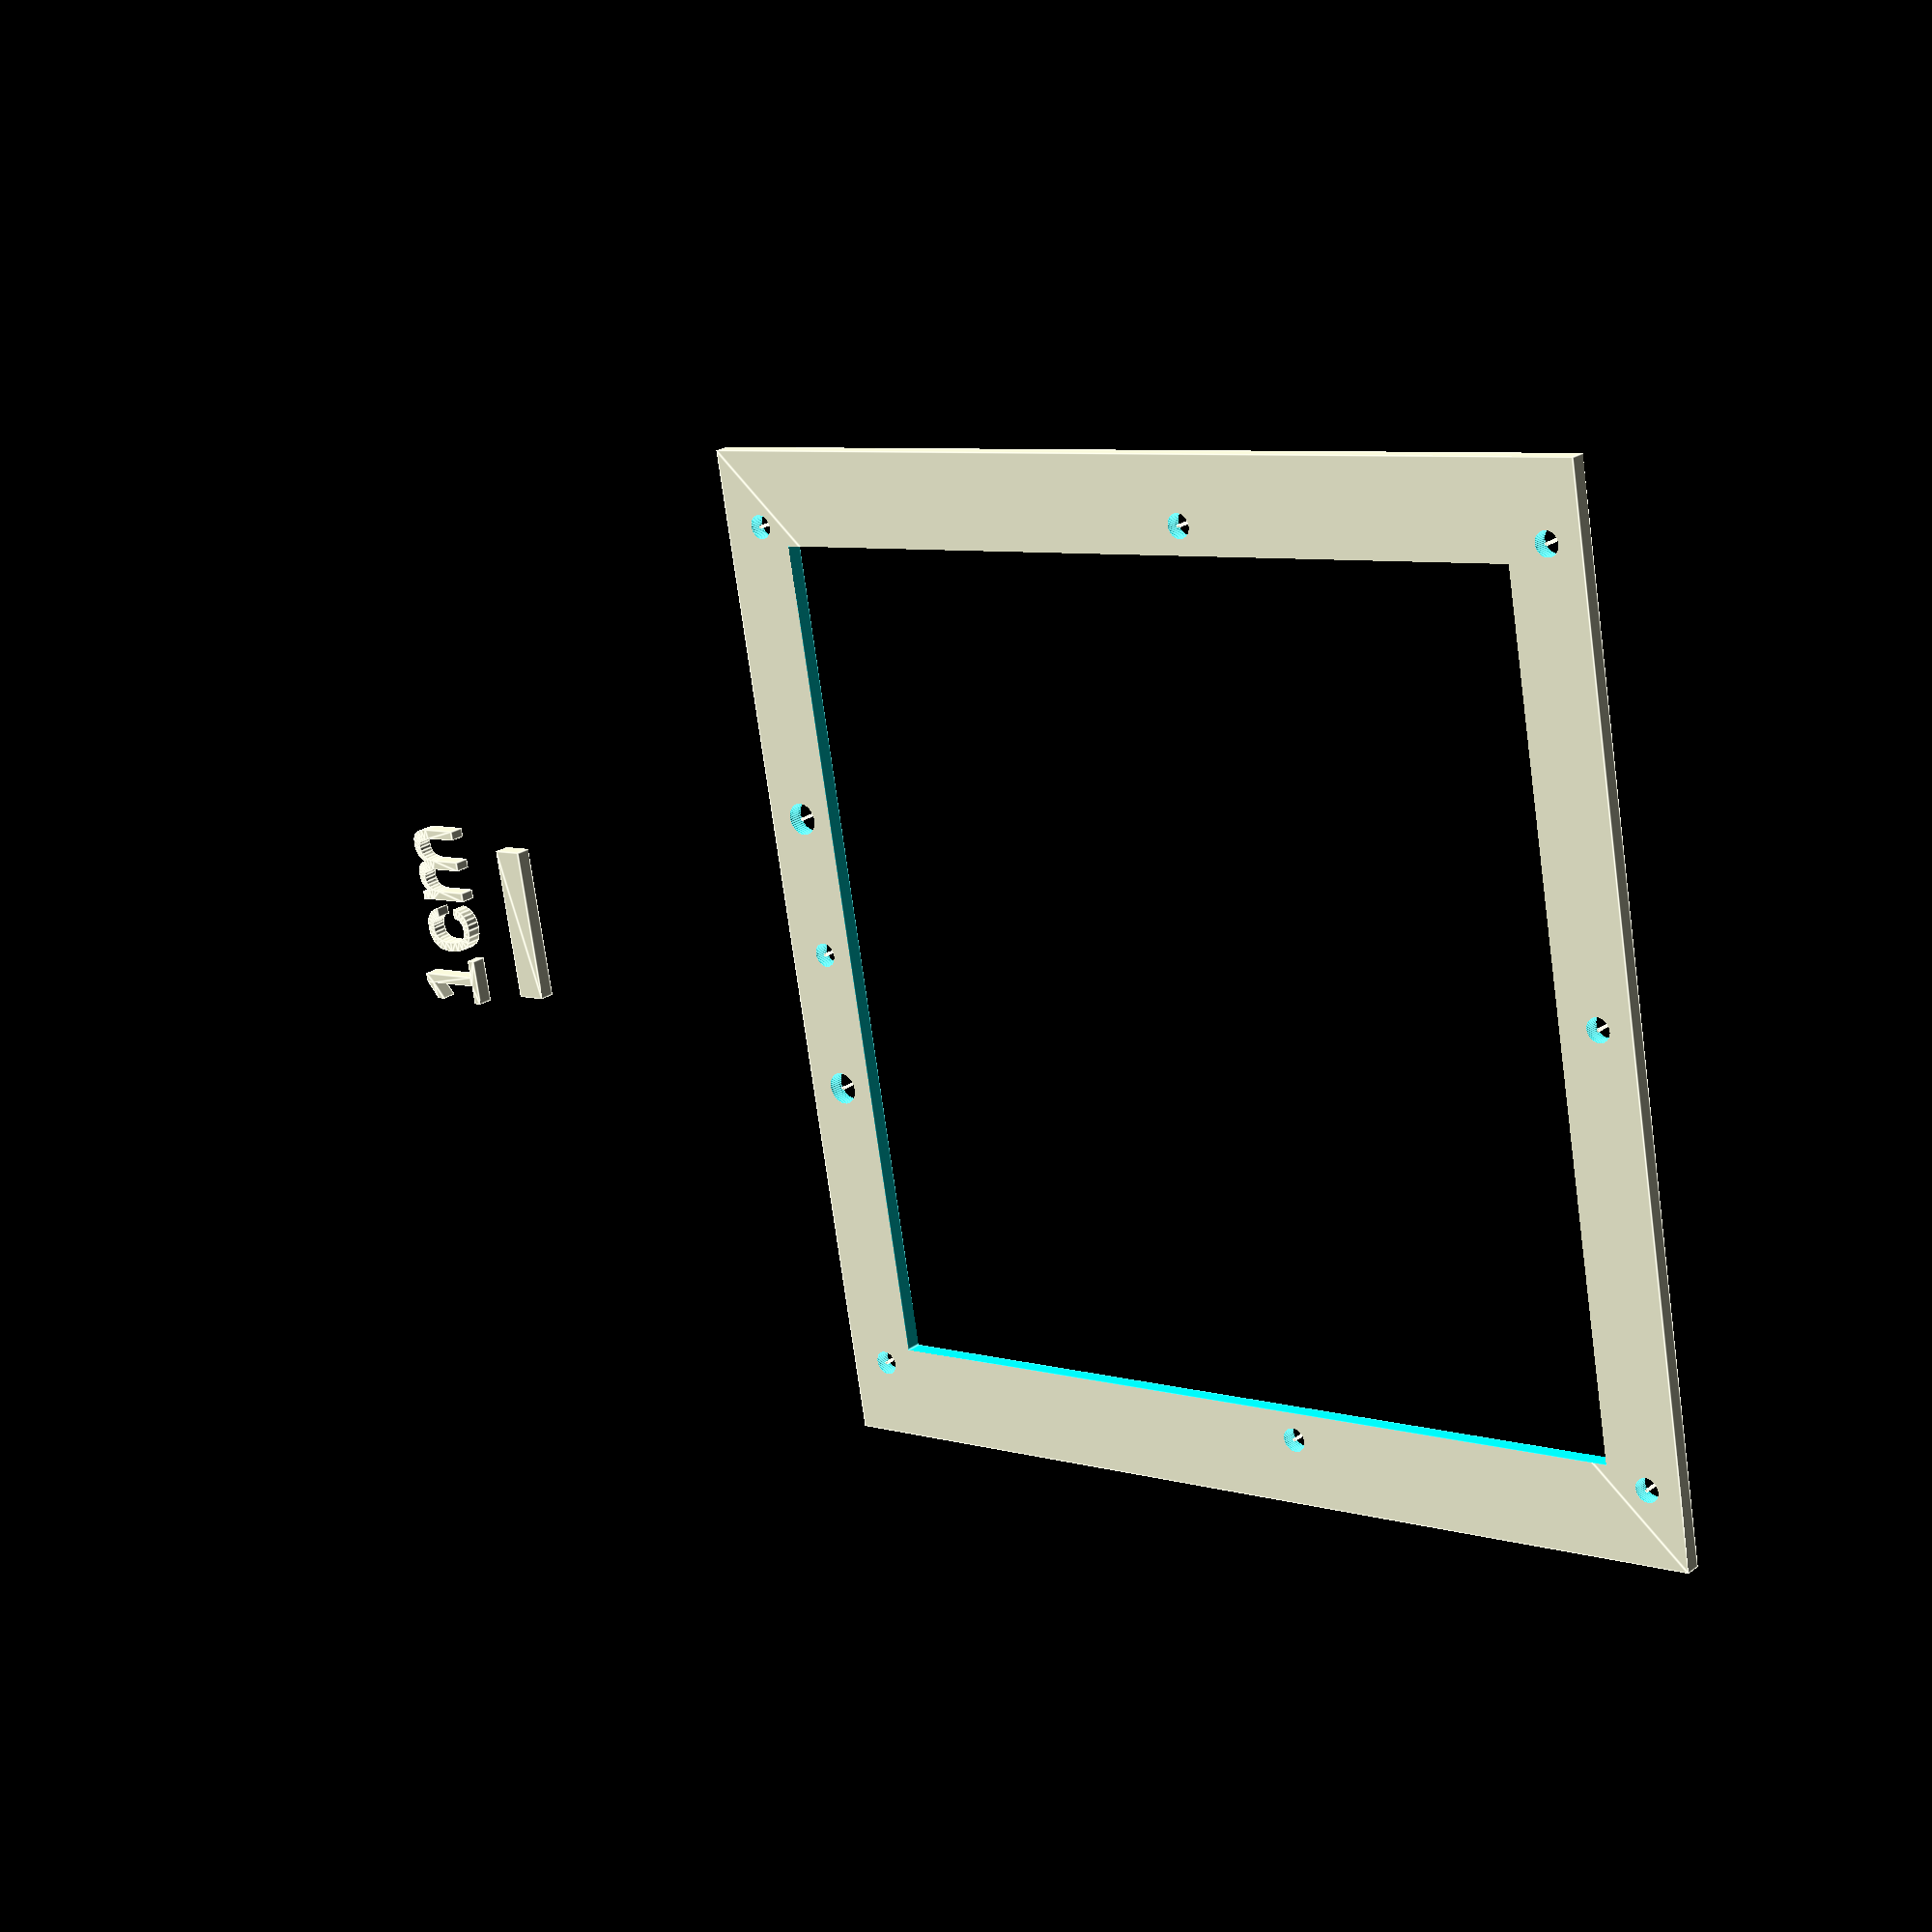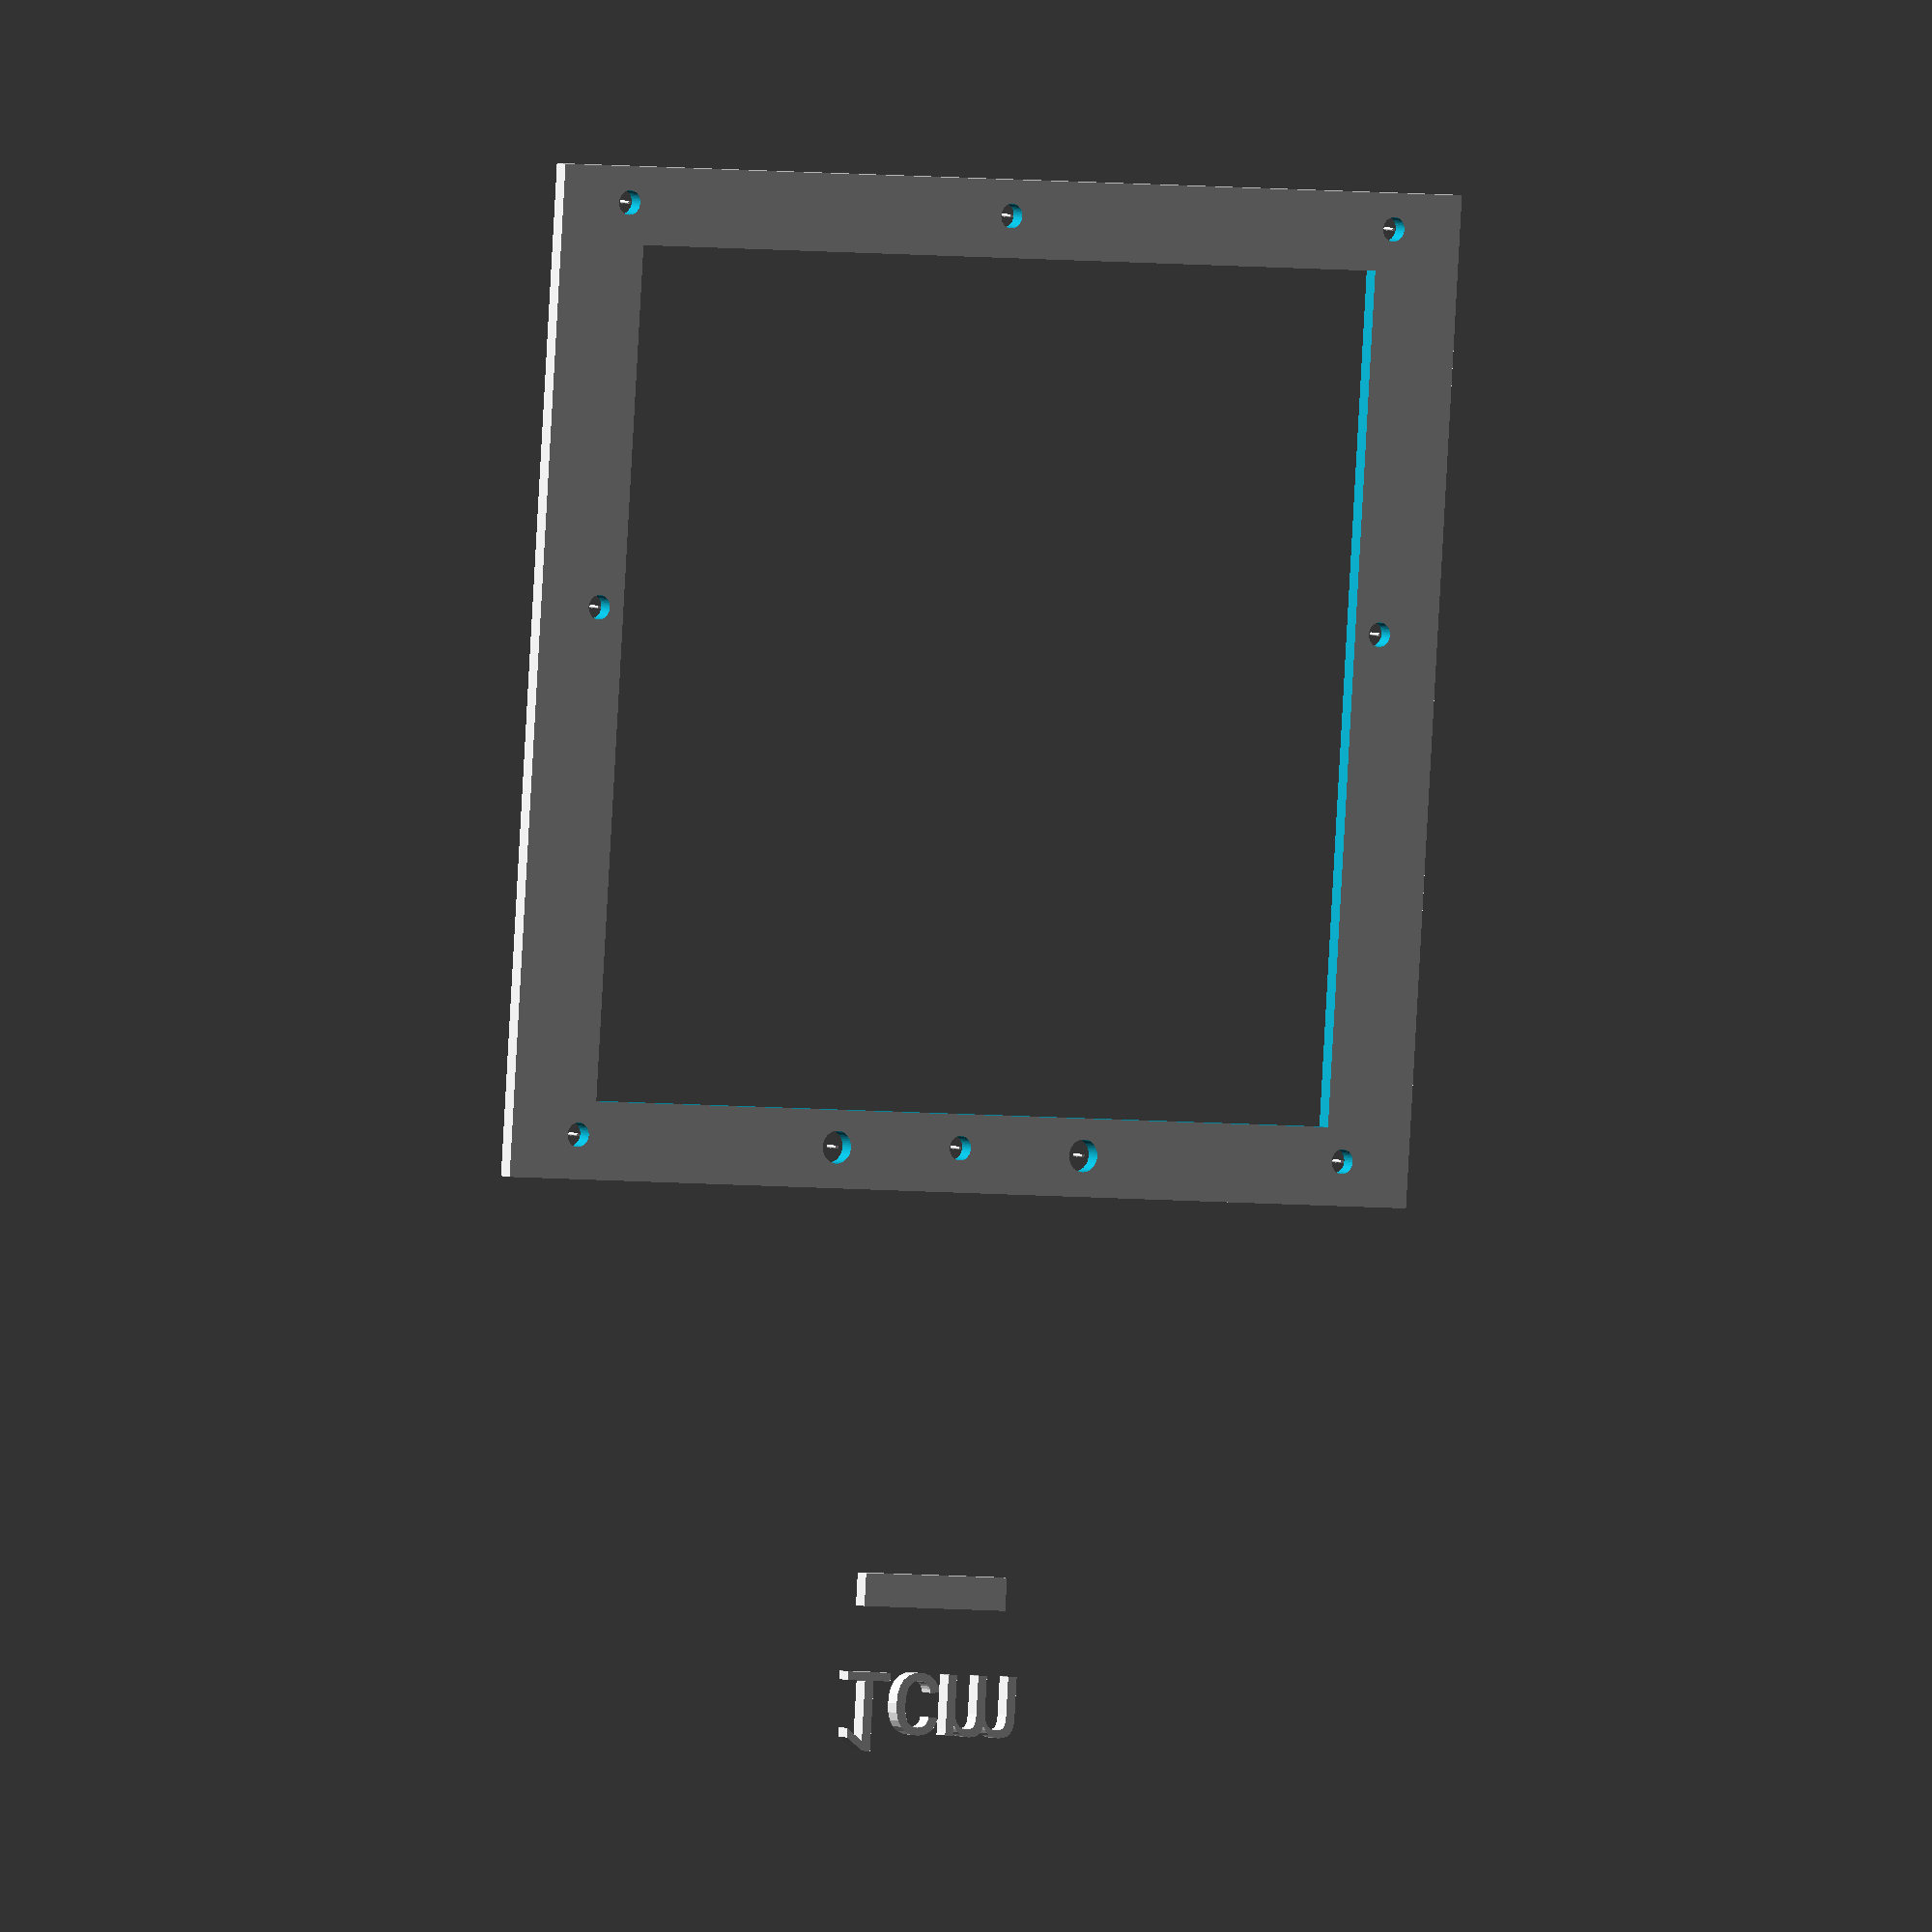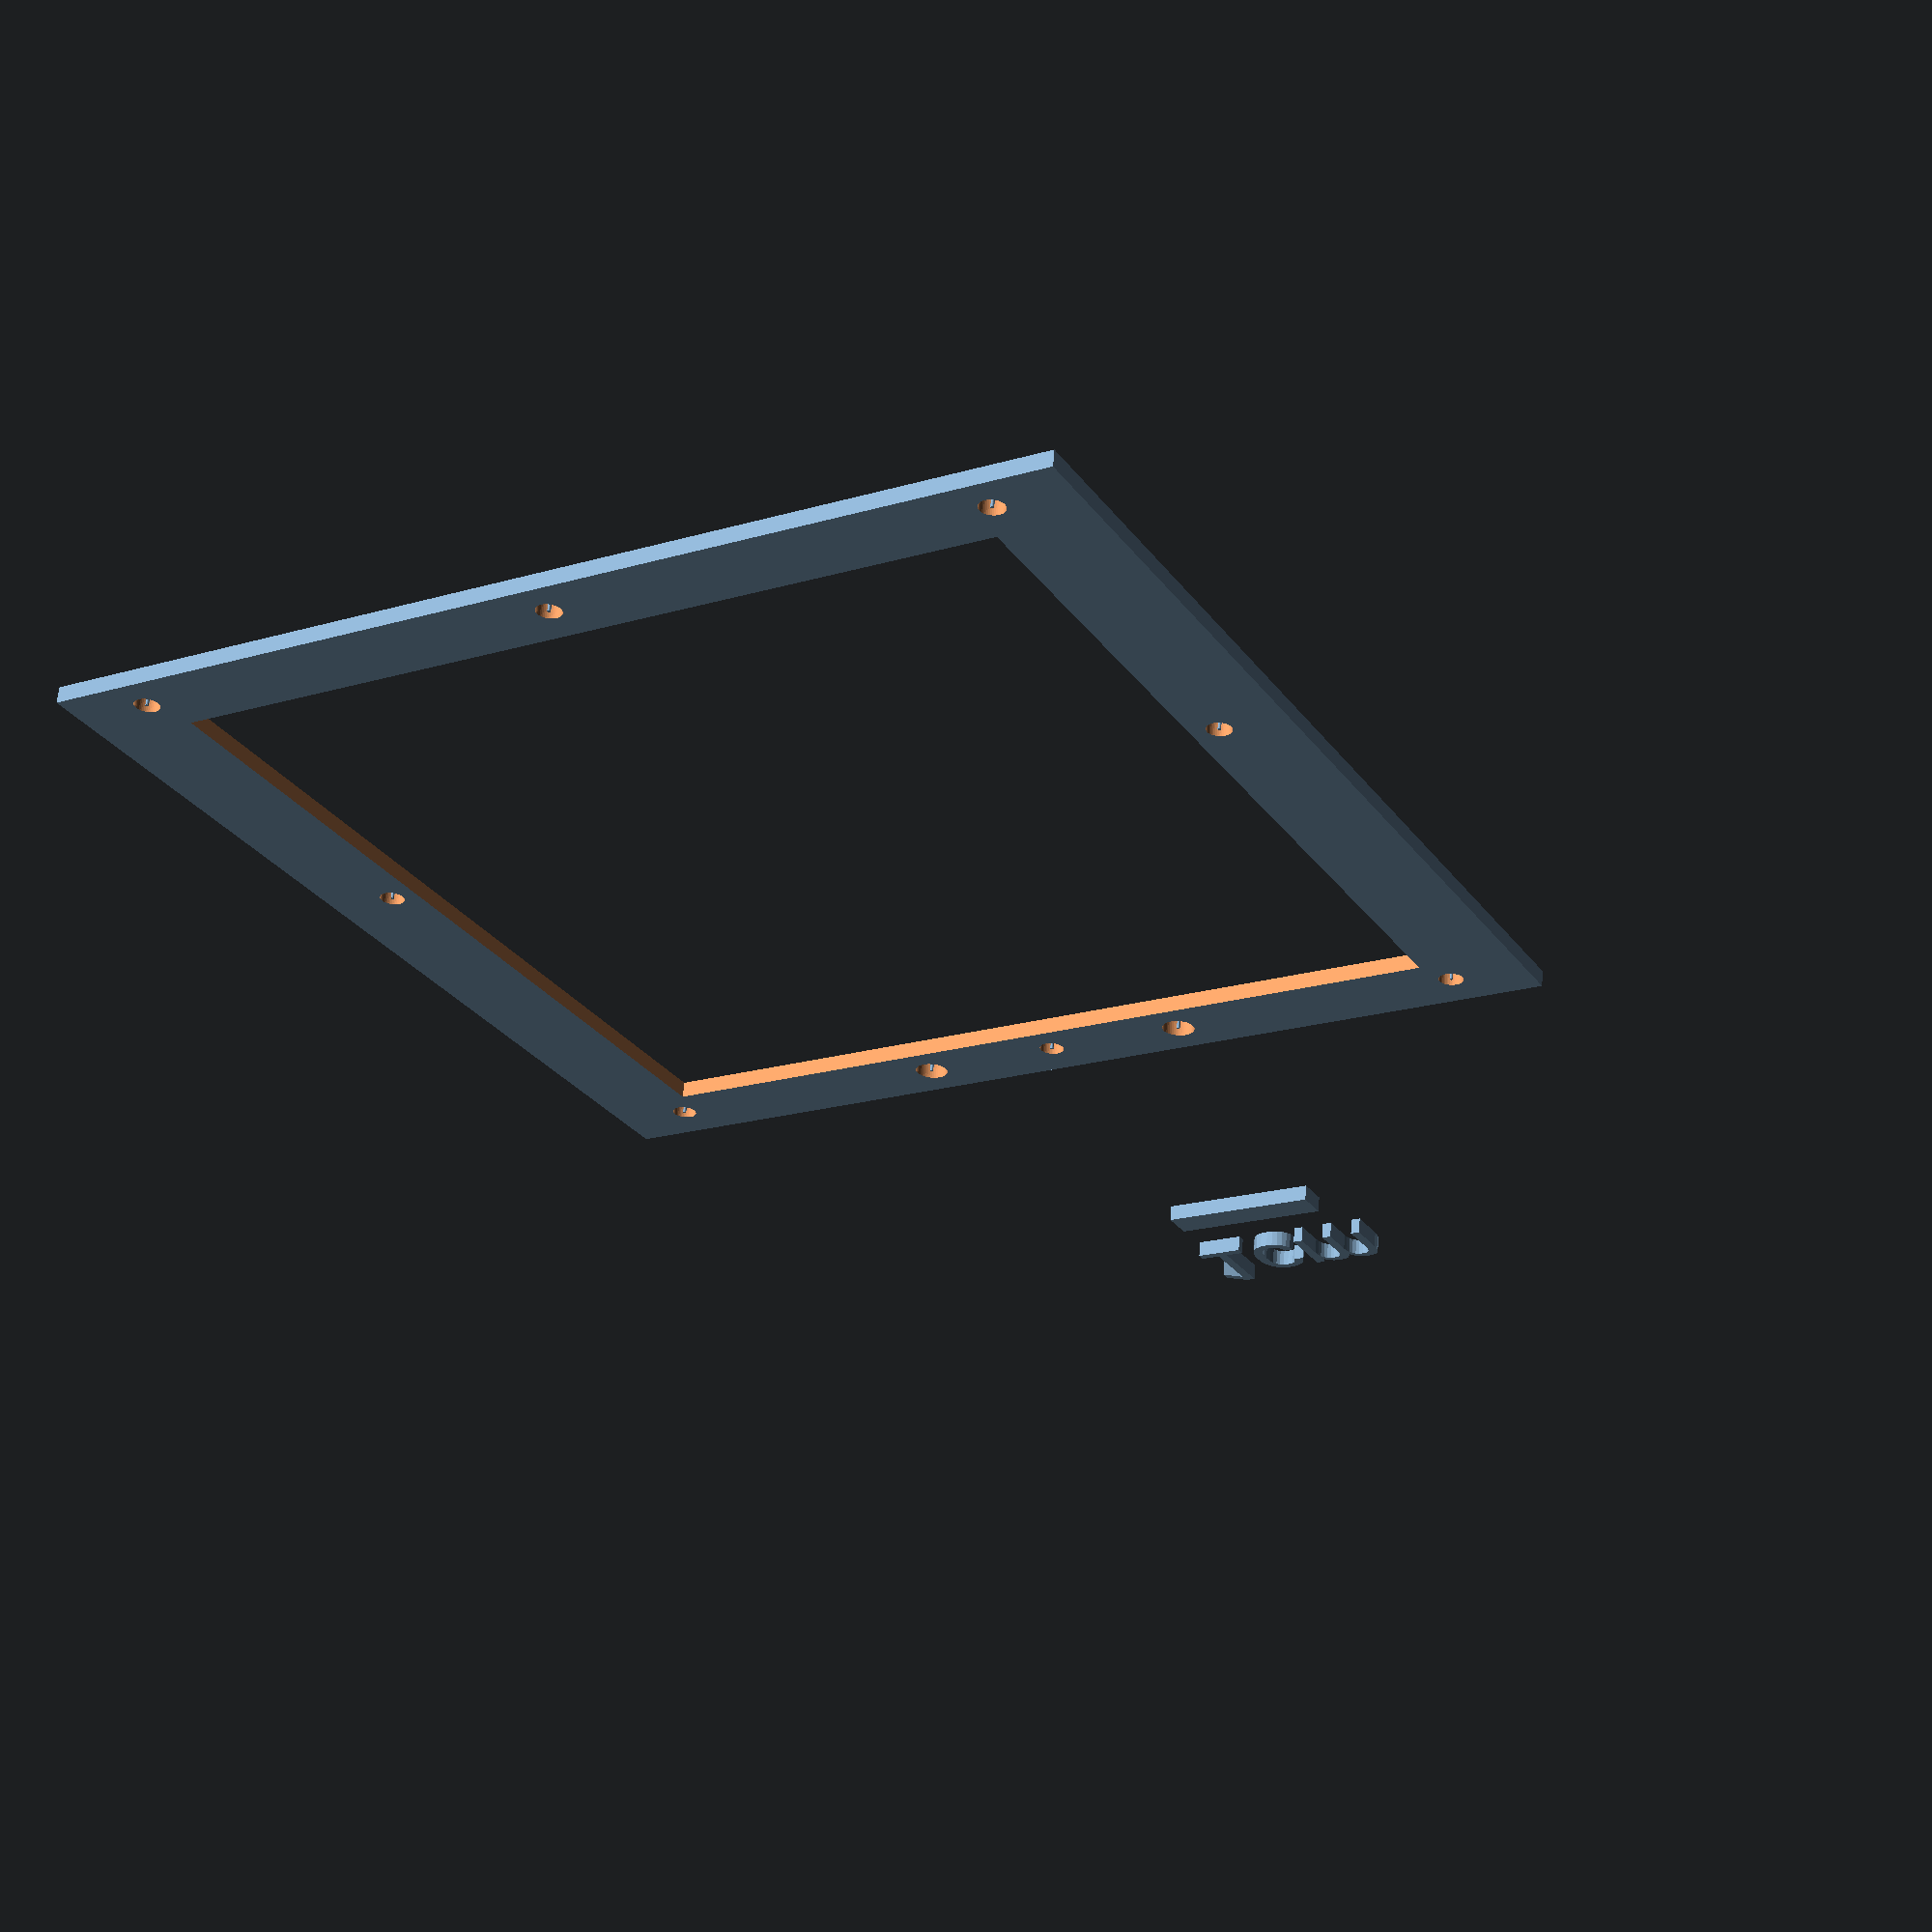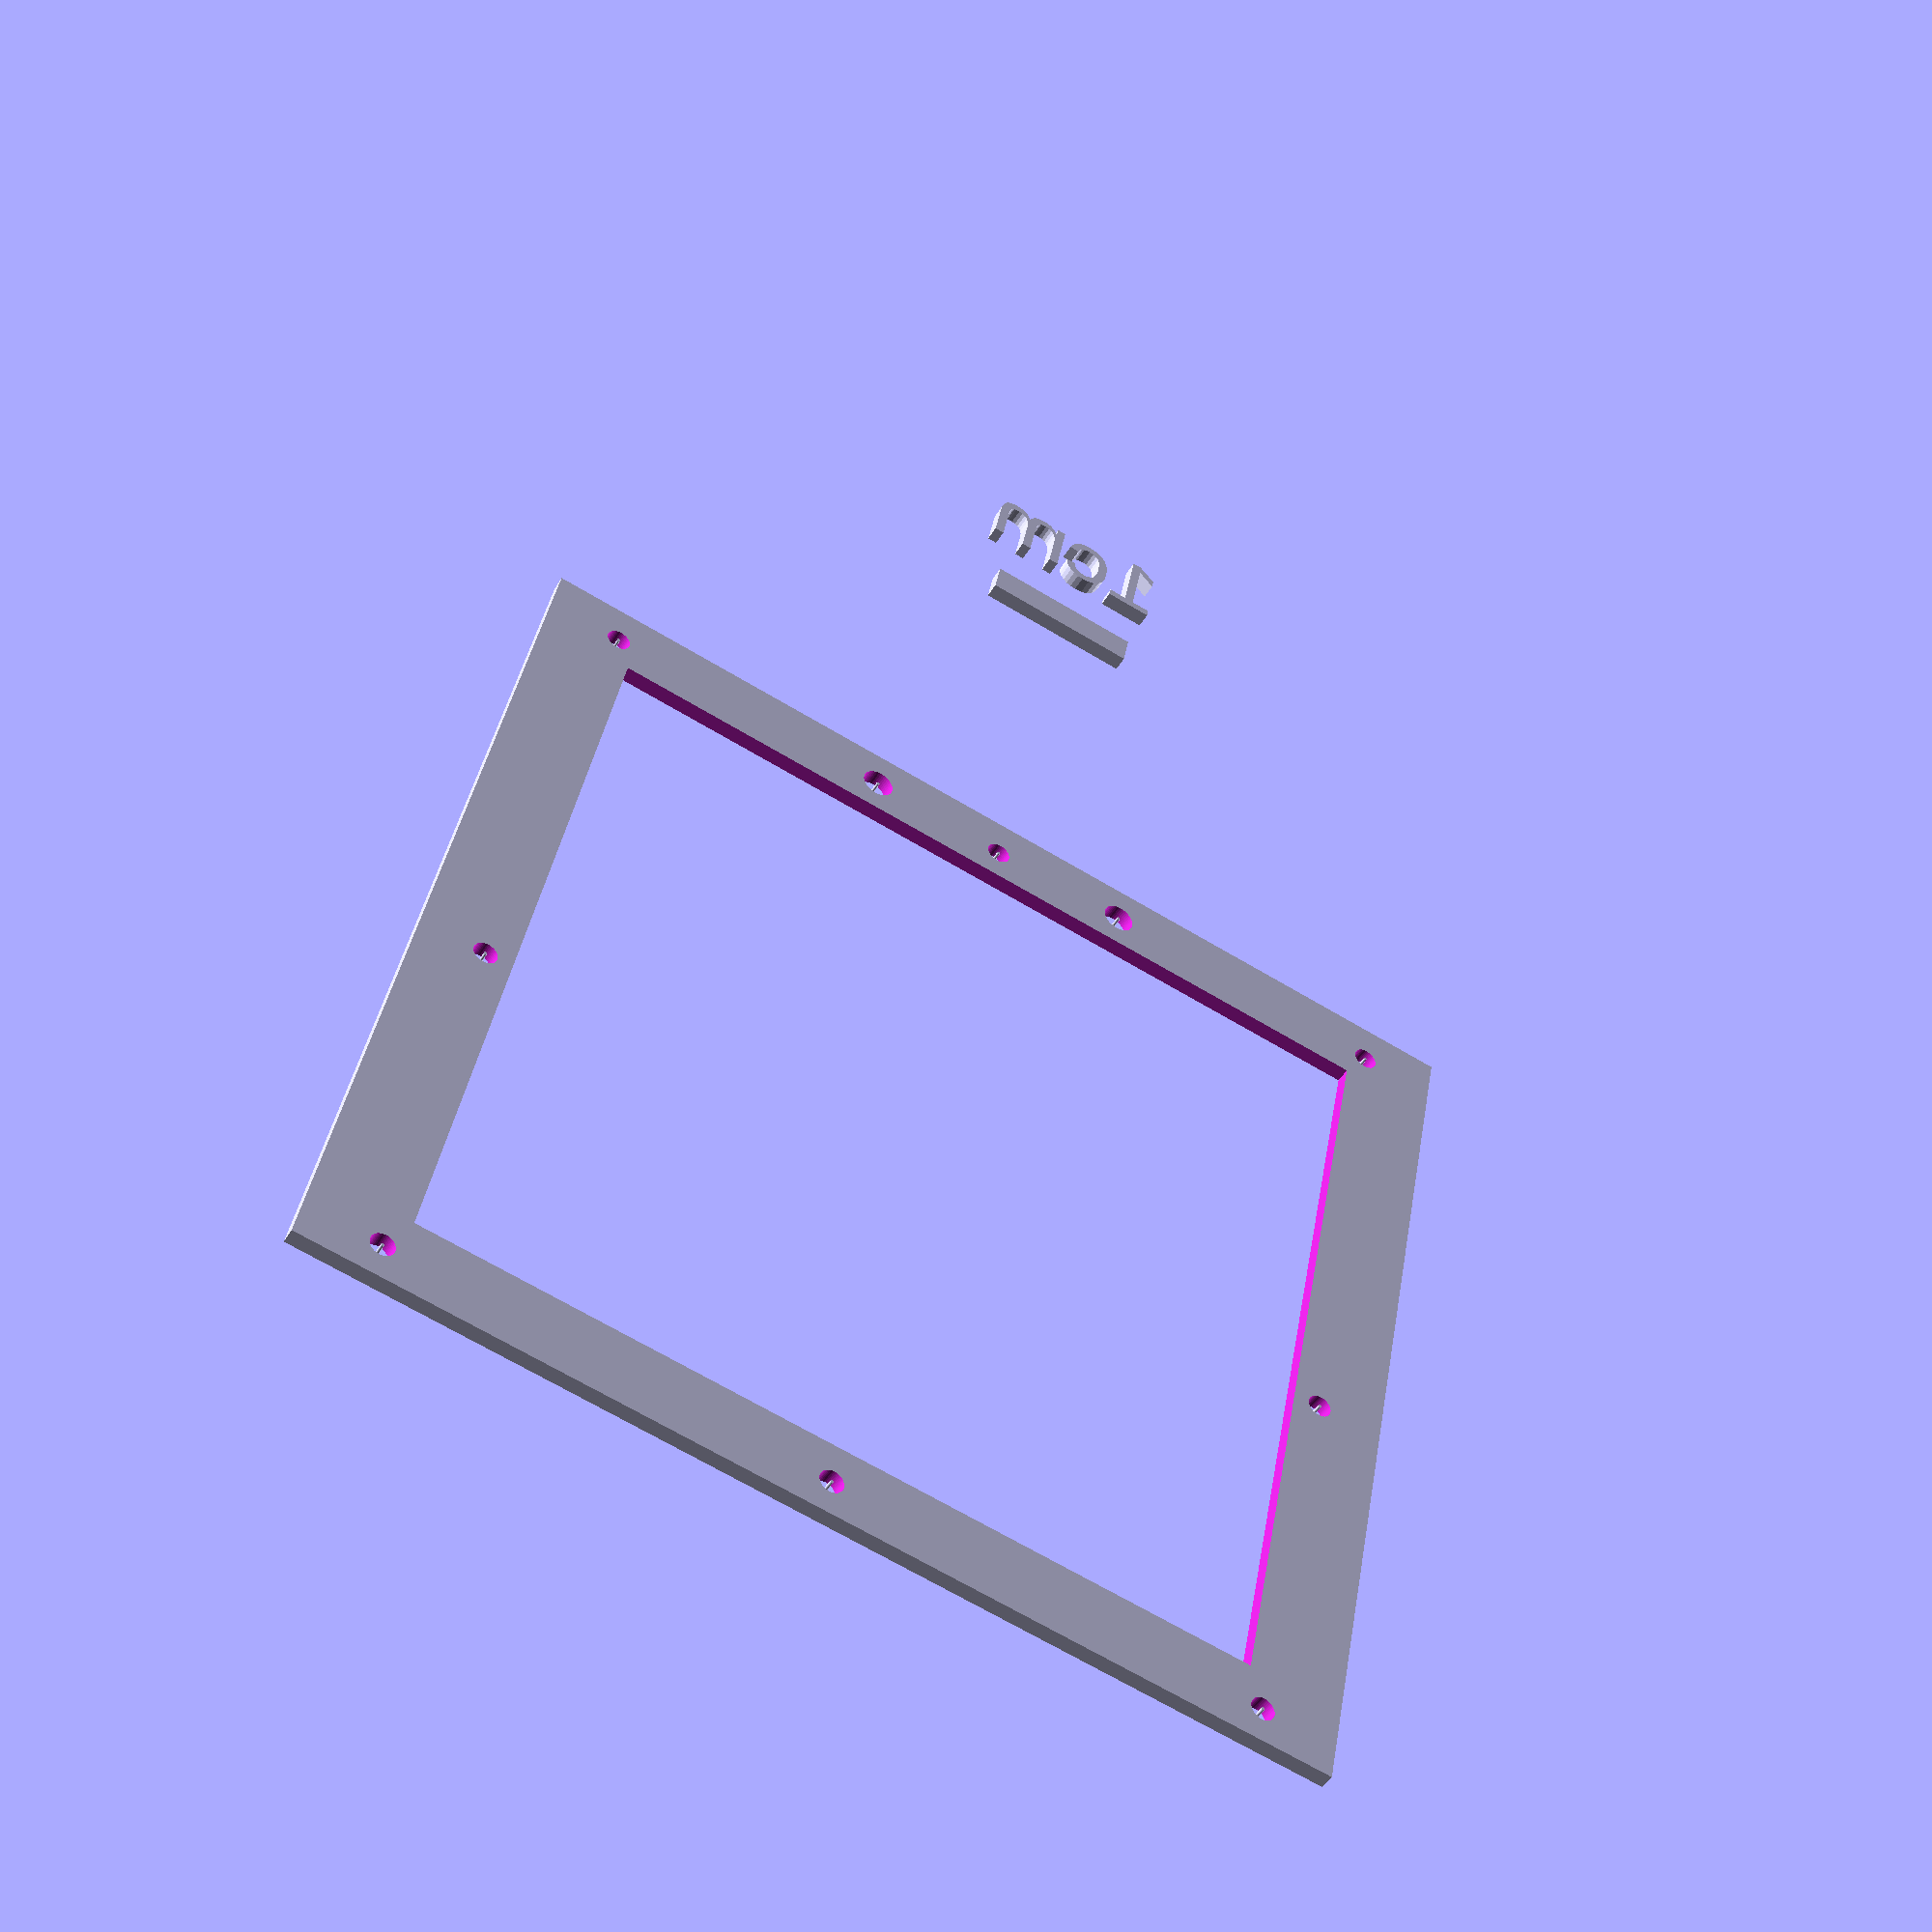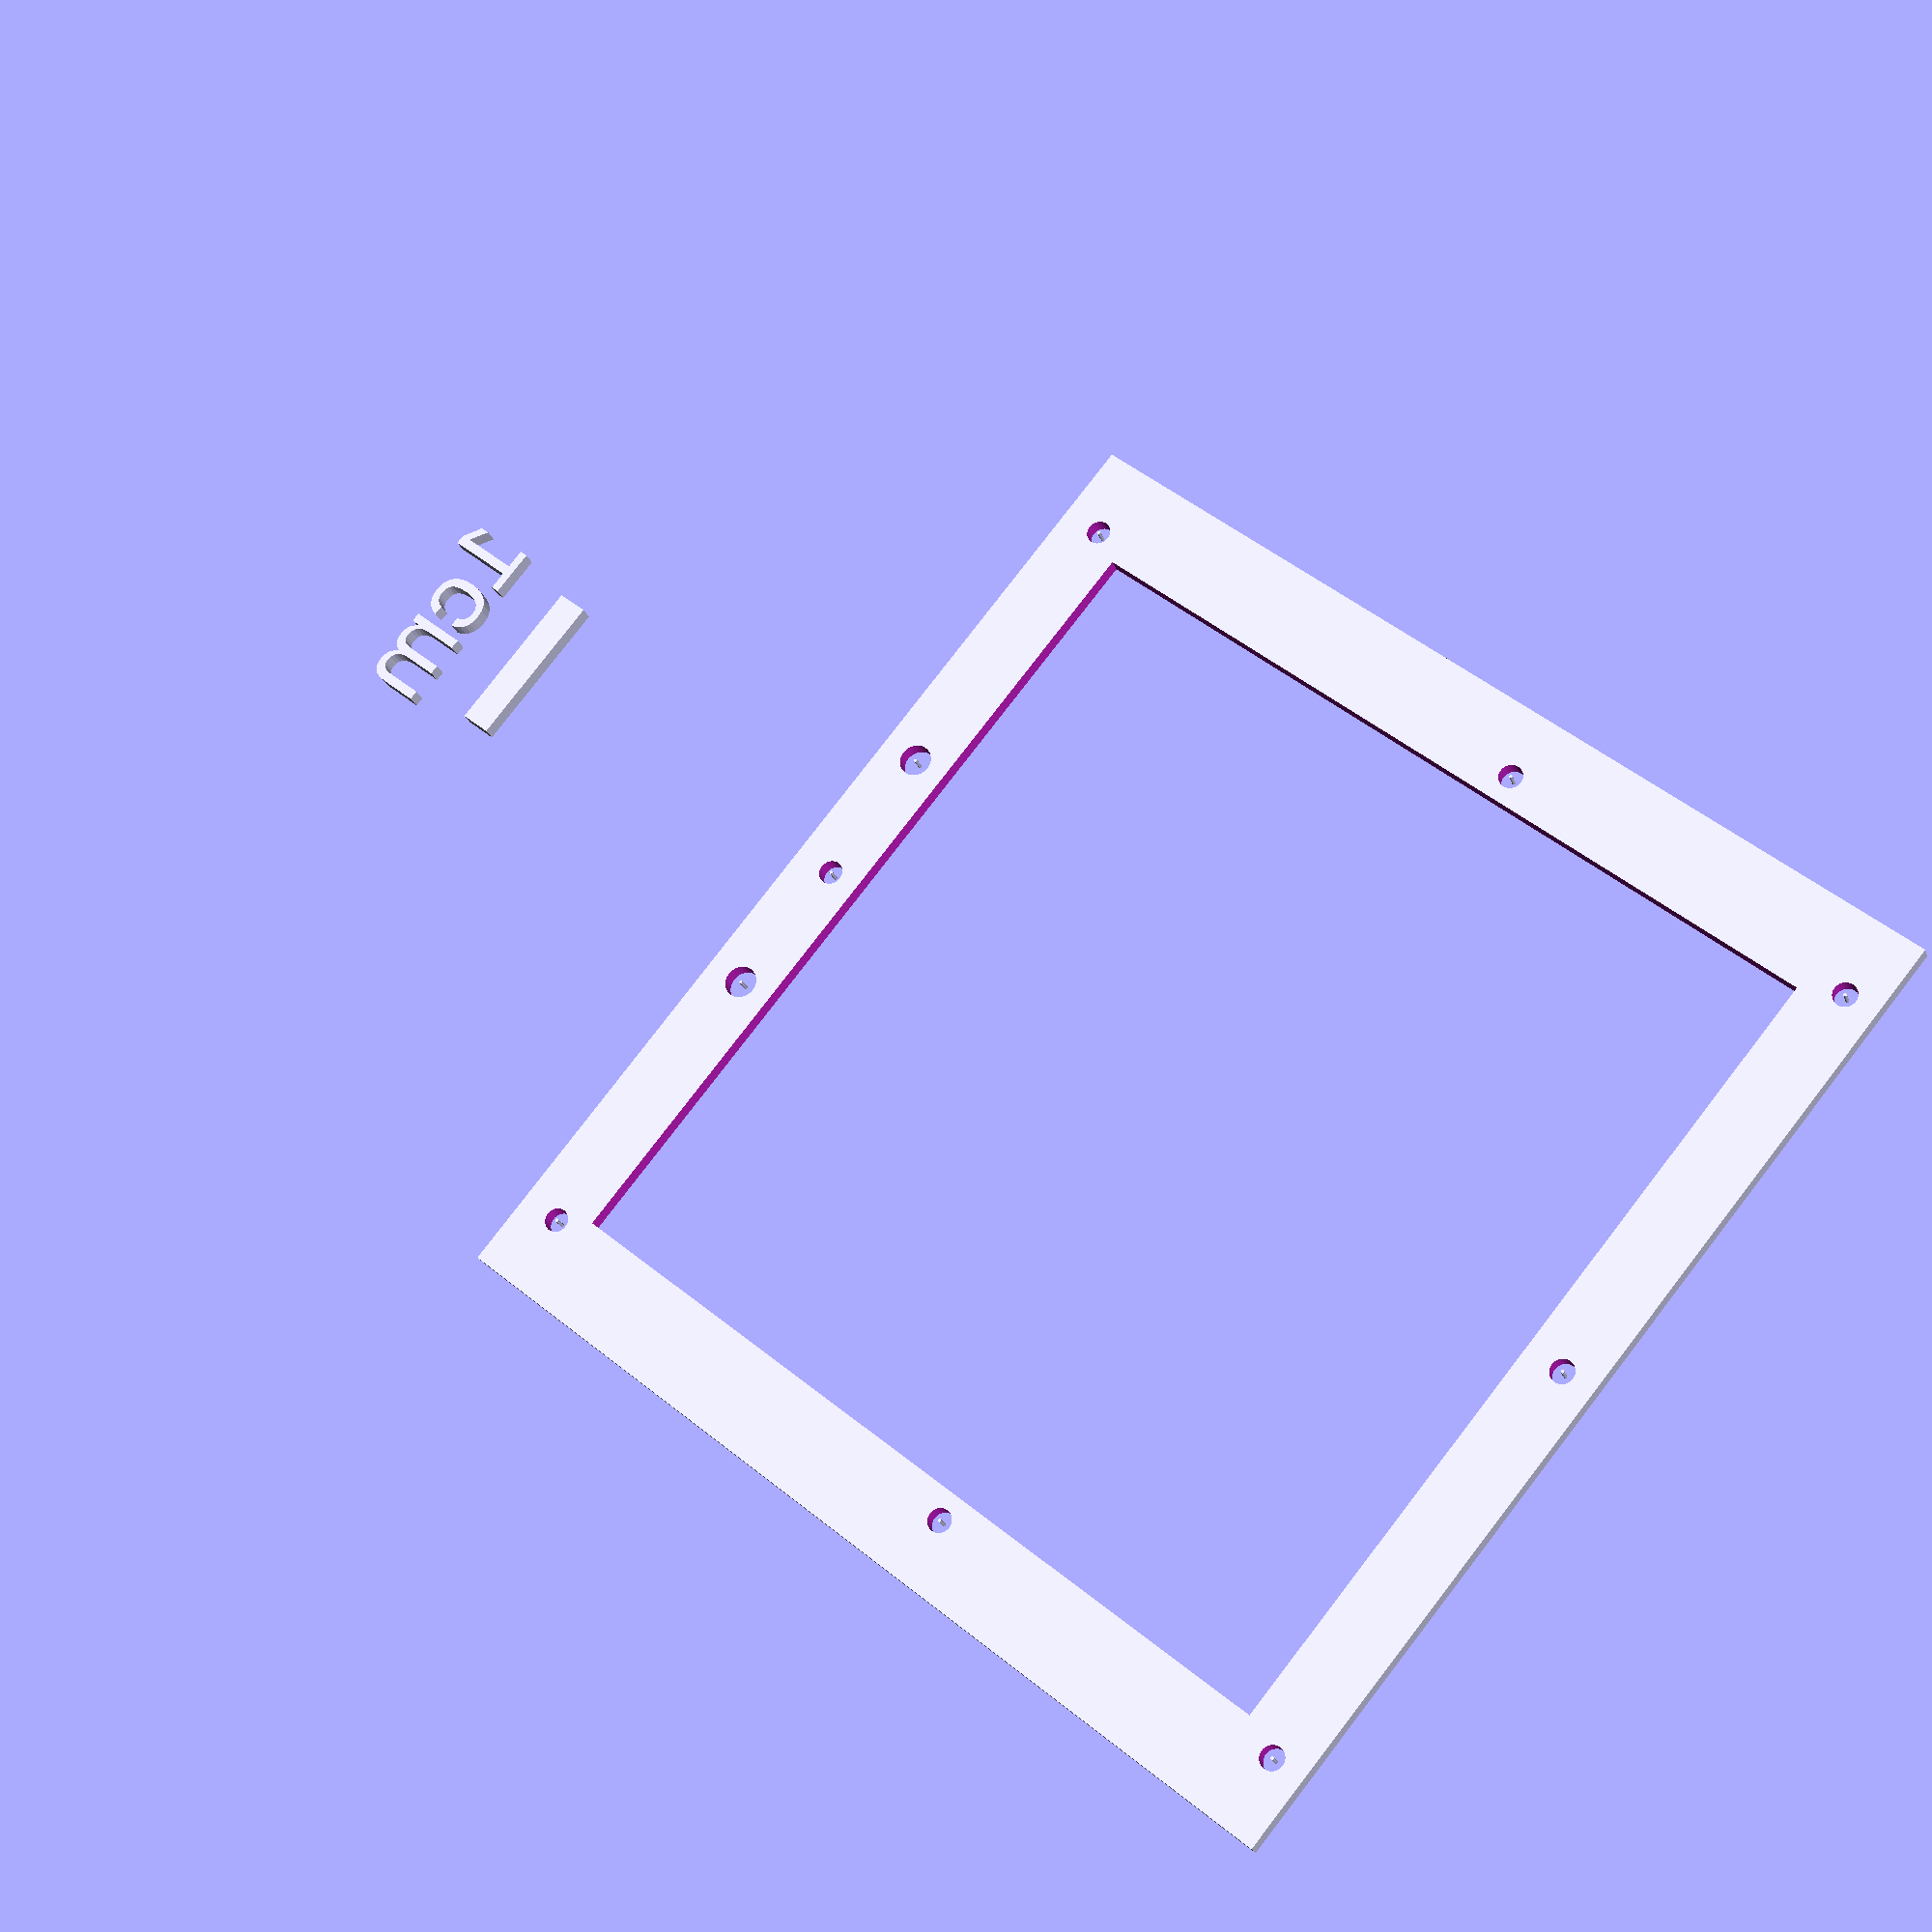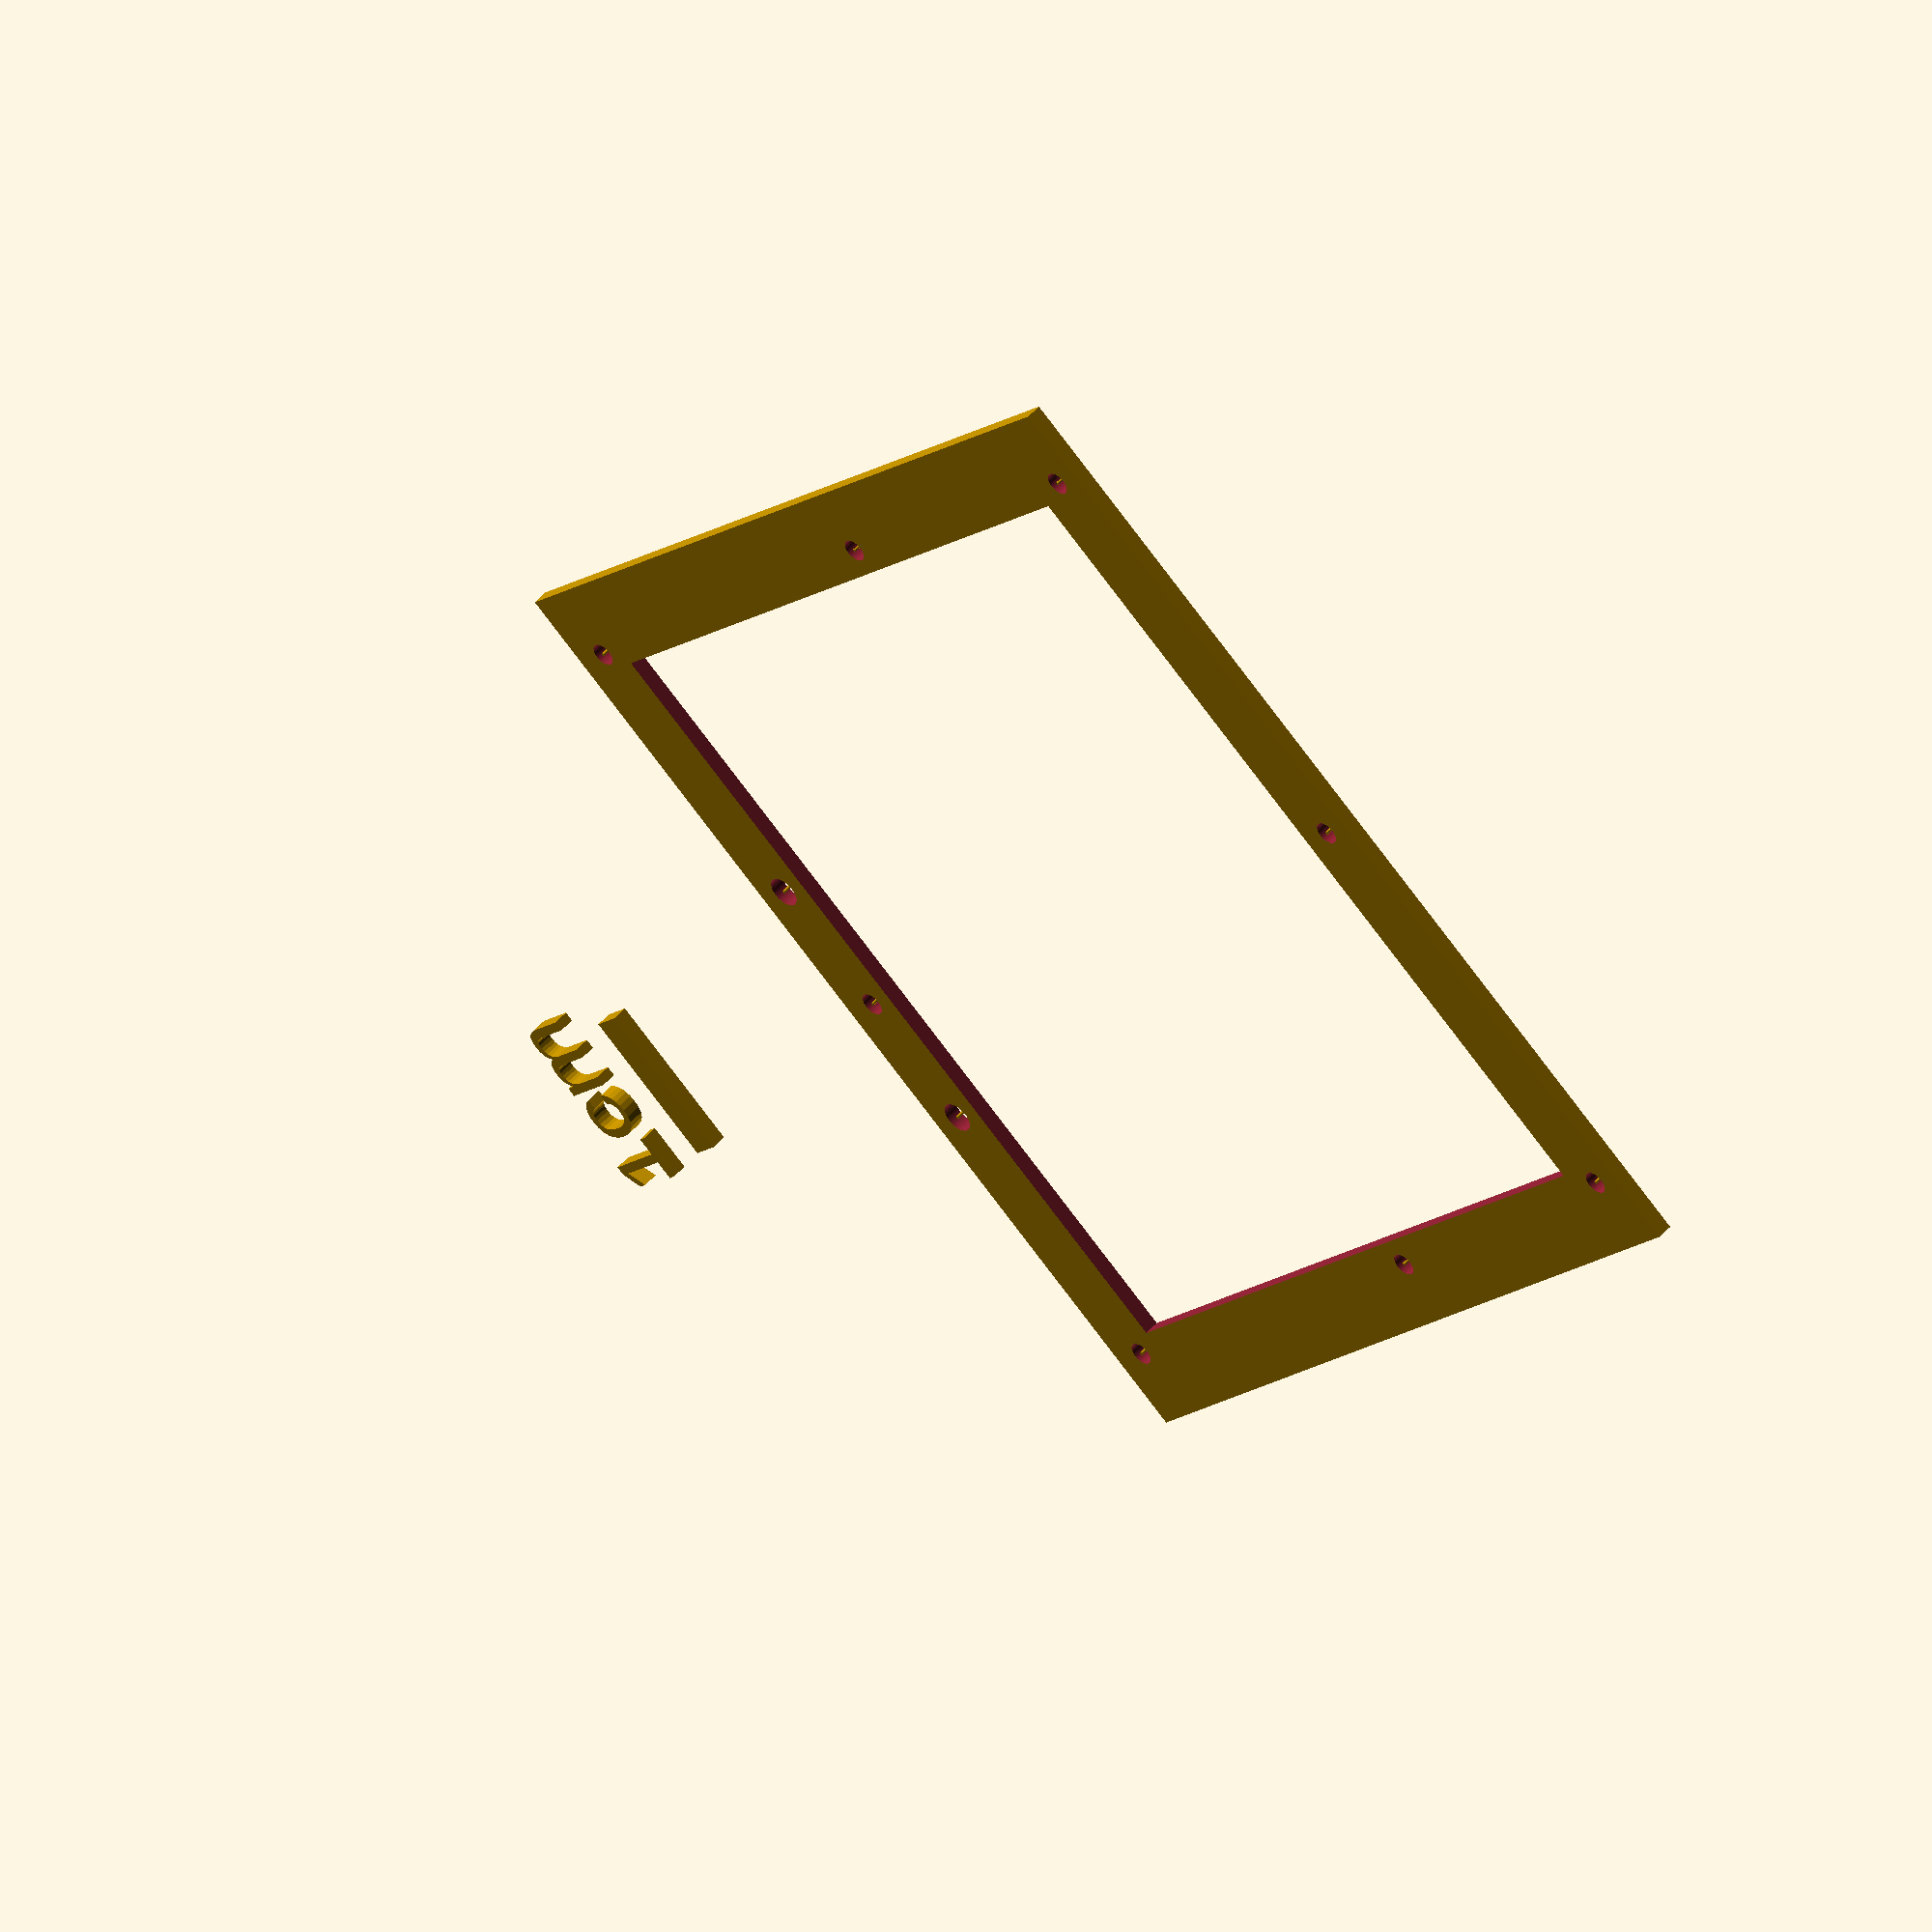
<openscad>

module copy_mirror(vec){
    children();
    mirror(vec) { children(); }
}

module calib_sq(){
    translate([55, 0, 0]) 
        square([2,10], center=true);
    translate([60,0,0])
    rotate(270)
        text("1cm", size=5, halign="center");
    

}


module plate(centering_targets) {
        
    $fn=48;
    eps = .01;

    // in mm
    plate_thickness = .8;


    // original kiev plate dimensions
    kiev_outside_length = 68; // front to back
    kiev_outside_width  = 65;// side to side across the camera
    // bronica plate dimensions
    outside_length = 61.5; // front to back
    outside_width  = 63.7;// side to side across the camera

    inside_length = 52; // hole in the center to look through
    inside_width = 52; 

    shift_down = 1.5;
    top_edge = outside_length / 2 - shift_down;
    side_hole_h_offset = 27.72;
    top_hole_v_offset = 1.2;
    mid_hole_v_offset = 37.21-4; // how far down from the top edge; bigger = lower
    bottom_hole_v_offset = 61.8-4;
    top_bottom_h_shift = .575; // shifts the four corners; bigger = inwards

    prism_screw_dia = 1.5; 
    prism_screw_coords = [
        [top_edge - top_hole_v_offset, 0], // top center
        [top_edge - top_hole_v_offset, side_hole_h_offset - top_bottom_h_shift], // top right
        [top_edge - top_hole_v_offset, -side_hole_h_offset  + top_bottom_h_shift], // top left

        [top_edge - mid_hole_v_offset, side_hole_h_offset], // middle right
        [top_edge - mid_hole_v_offset, -side_hole_h_offset], // middle left

        [top_edge - bottom_hole_v_offset, 0], // bottom middle
        [top_edge - bottom_hole_v_offset, side_hole_h_offset  - top_bottom_h_shift], // bottom right
        [top_edge - bottom_hole_v_offset, -side_hole_h_offset + top_bottom_h_shift], // bottom left

        ]; // screws for attaching the plate upwards to the prism

    // alignment holes
    align_v_offset = 1;
    align_h_offset = 17.5 / 2;
    align_hole_dia = 2;


    module prism_holes(dia) {
        for(i = [0: len(prism_screw_coords) - 1]) {
            p = prism_screw_coords[i];
            translate([p[0], p[1]]) {
                circle(d=dia);
            }
        } 
    }

    module align_holes(dia) {
        // alignment holes
        copy_mirror([0,1]) {
            translate([top_edge - align_v_offset, align_h_offset]) {
                circle(d=dia);
            }
        }
    }

    difference() {
        // outside
        square([outside_length, outside_width], center=true);
        // hole
        square([inside_length, inside_width], center=true);

        prism_holes(dia = prism_screw_dia);
        align_holes(dia = align_hole_dia);
    }

    // centering targets
    if(centering_targets) {
        echo("adding centering targets");
        target_point_dia = .2;
        prism_holes(dia = target_point_dia);
        align_holes(dia = target_point_dia); 

    }

}

// for printing to PDF
// Remember to make sure scaling on print setup is set to 100%
calib_sq();
plate(centering_targets = true);


// for direct manufacture:
plate(centering_targets = false);
</openscad>
<views>
elev=337.7 azim=169.9 roll=39.2 proj=p view=edges
elev=176.2 azim=266.3 roll=31.3 proj=o view=solid
elev=116.7 azim=299.3 roll=355.6 proj=p view=solid
elev=226.6 azim=79.3 roll=29.2 proj=p view=wireframe
elev=202.4 azim=140.5 roll=343.7 proj=p view=wireframe
elev=129.3 azim=309.0 roll=140.6 proj=o view=wireframe
</views>
